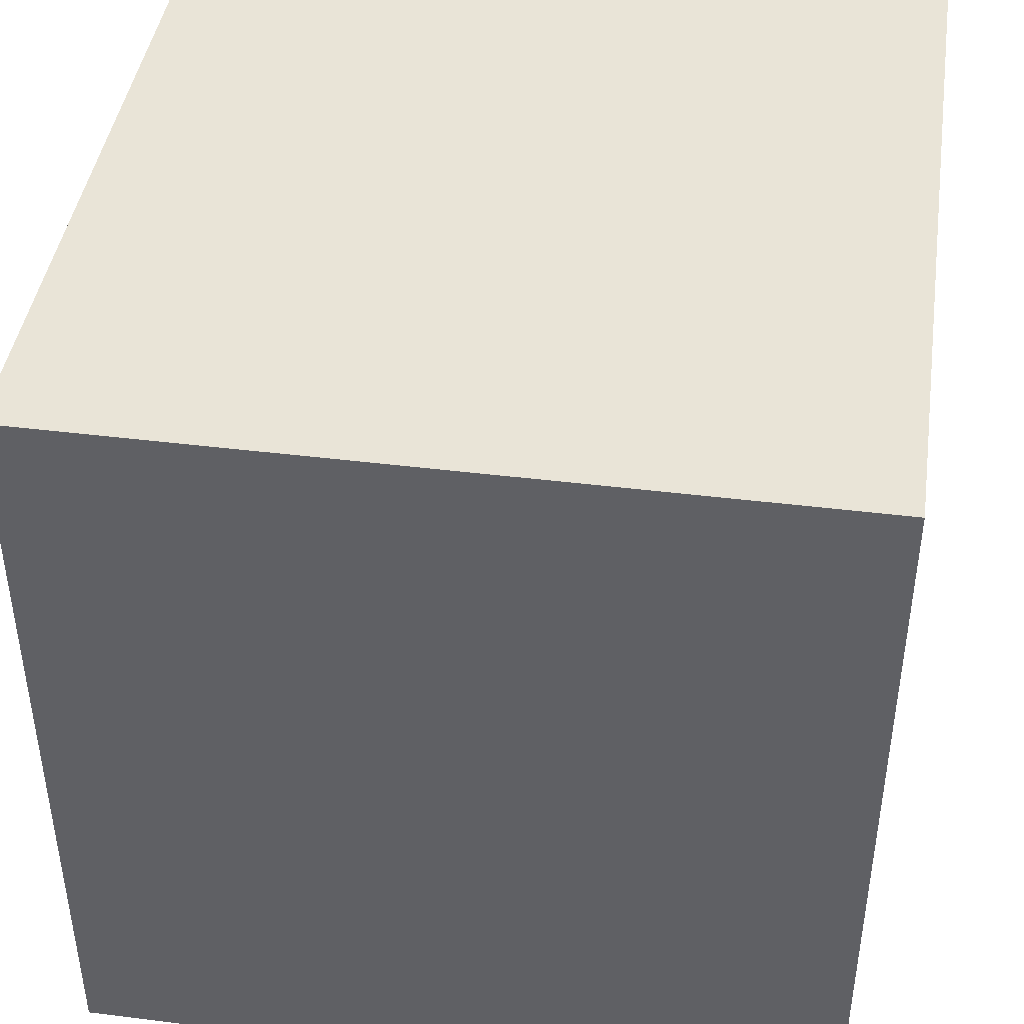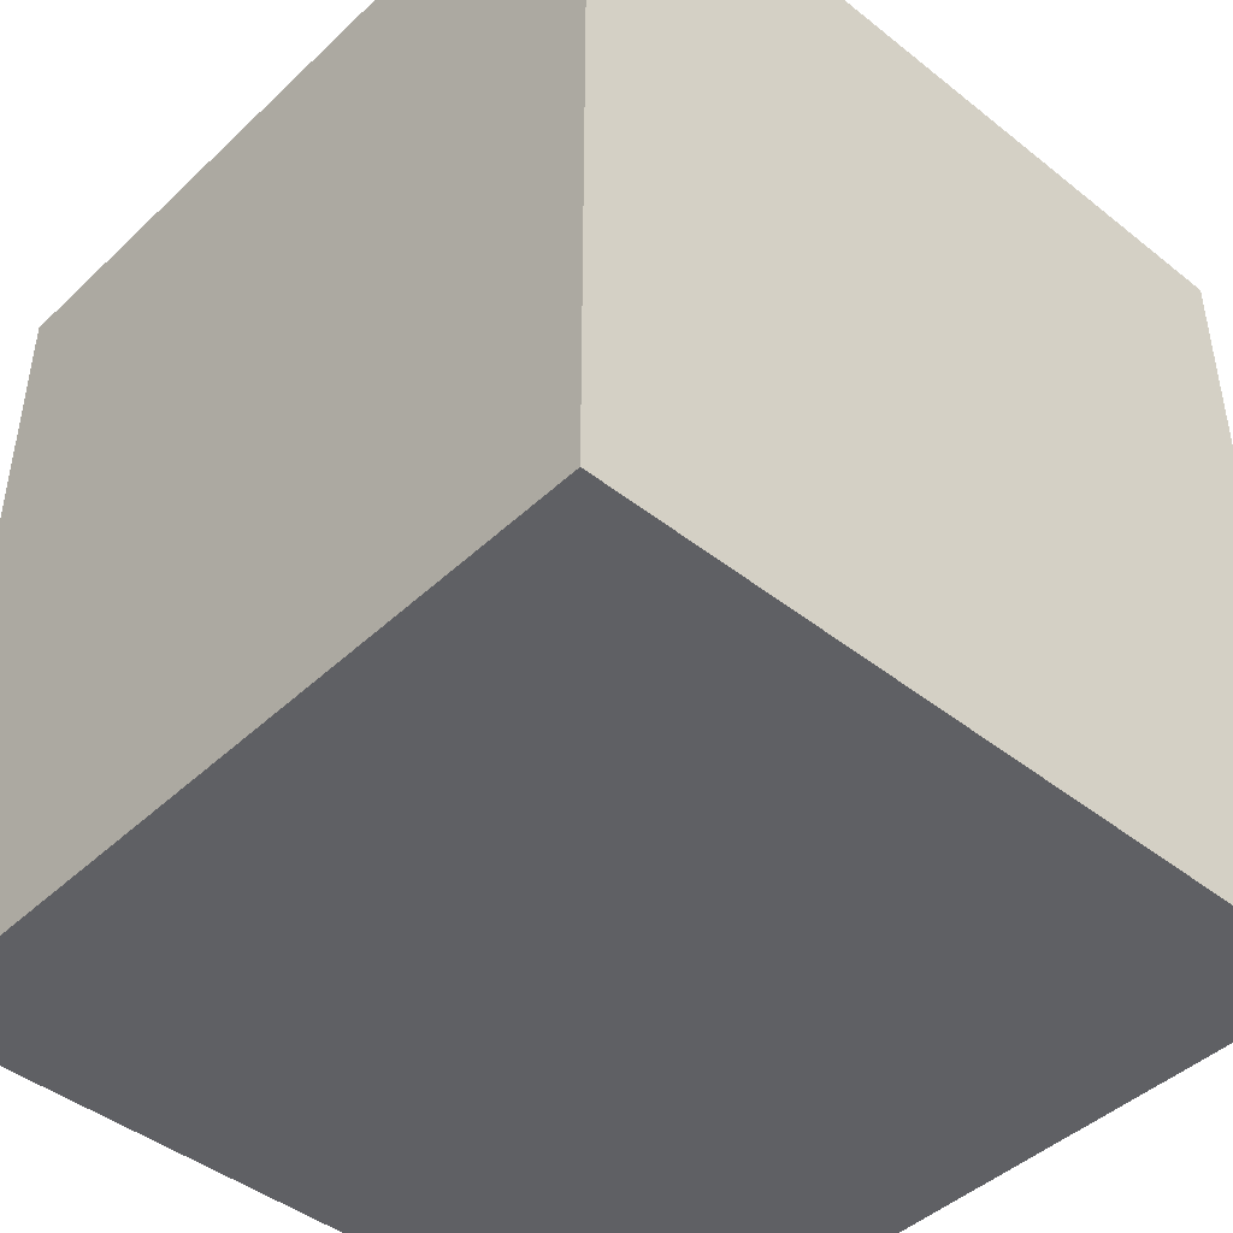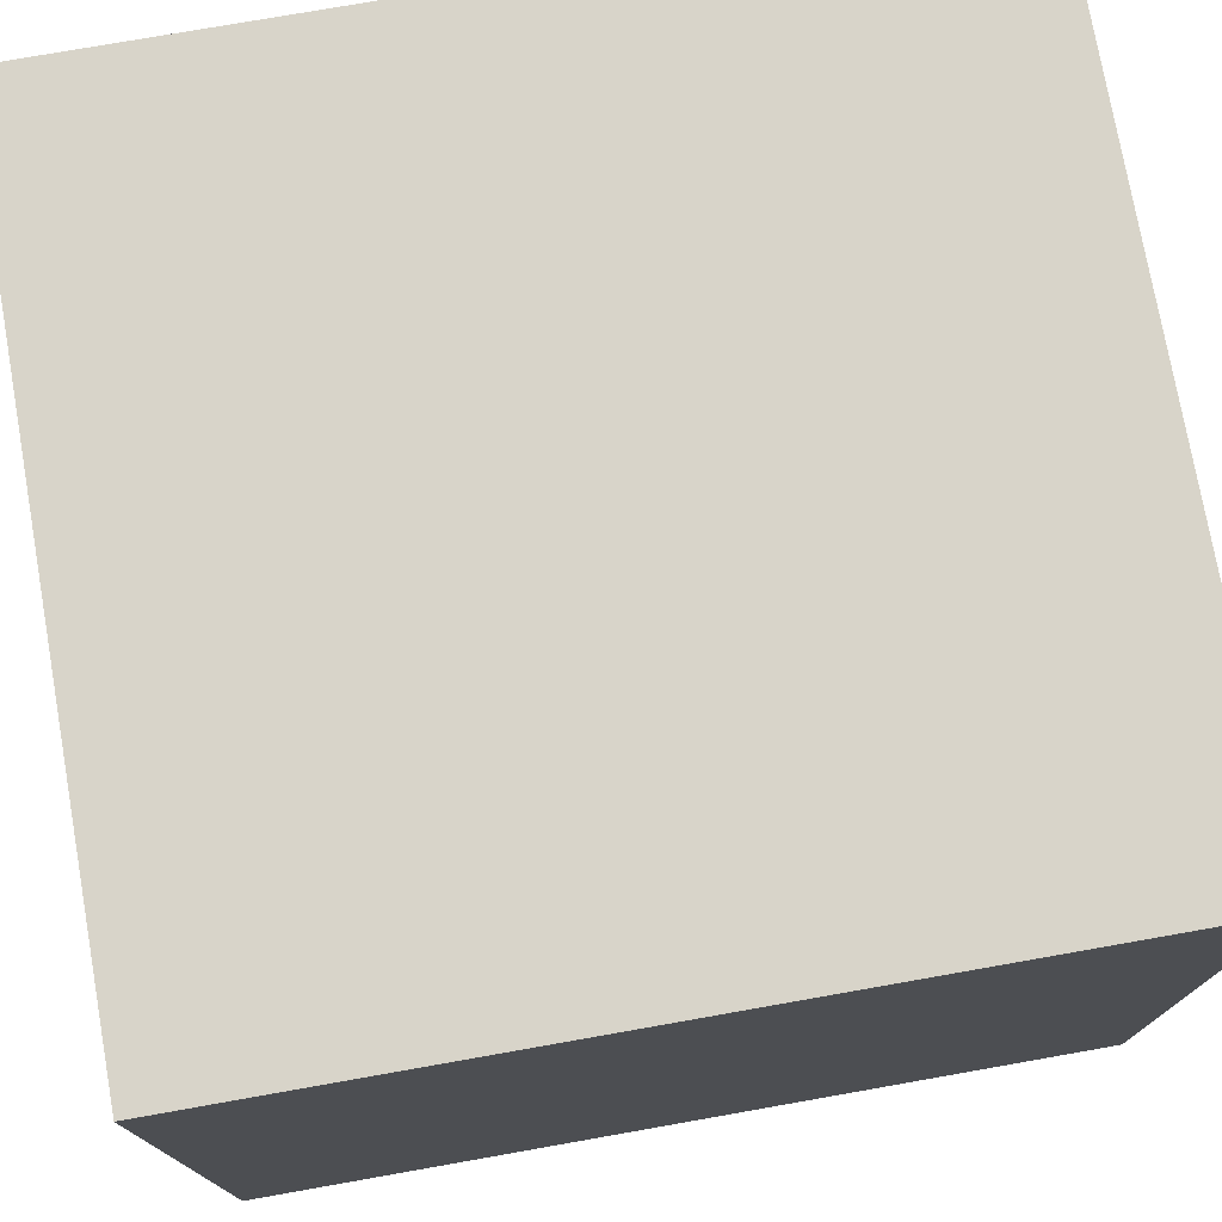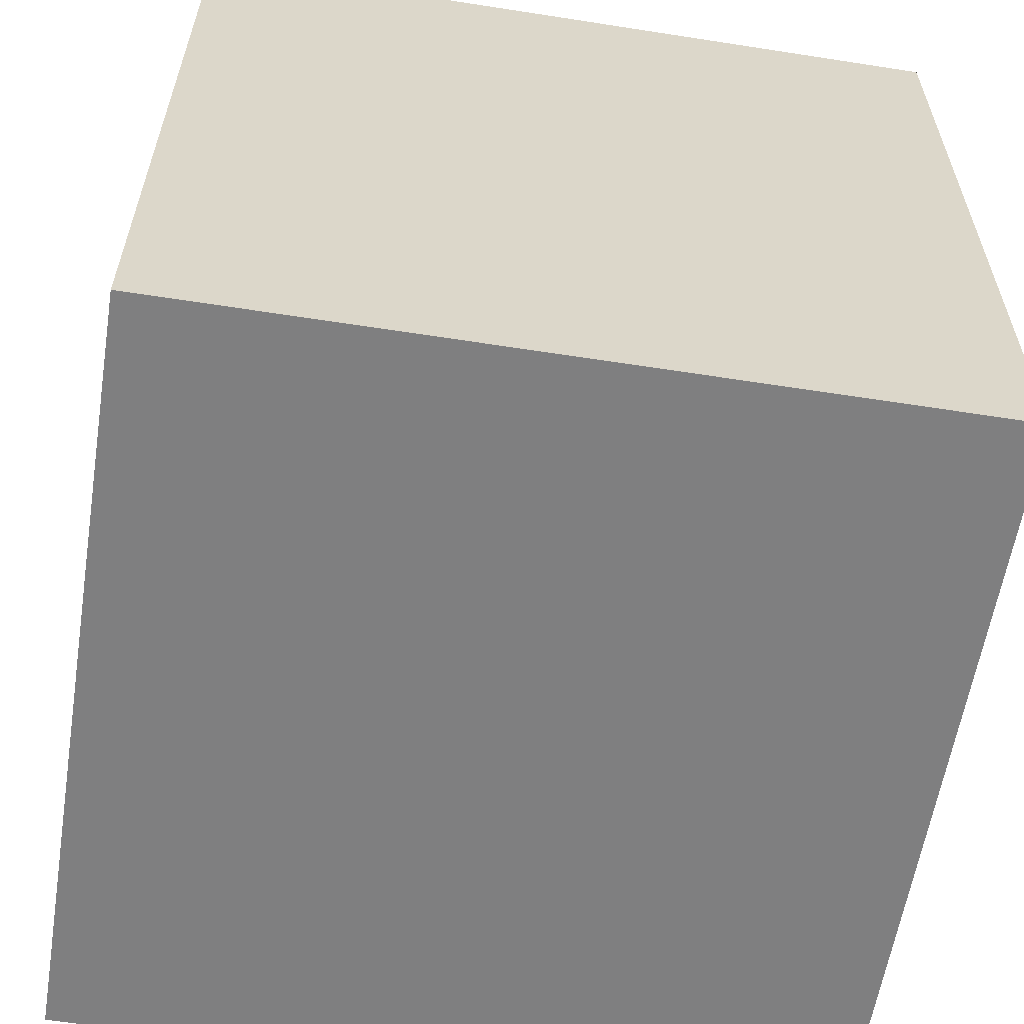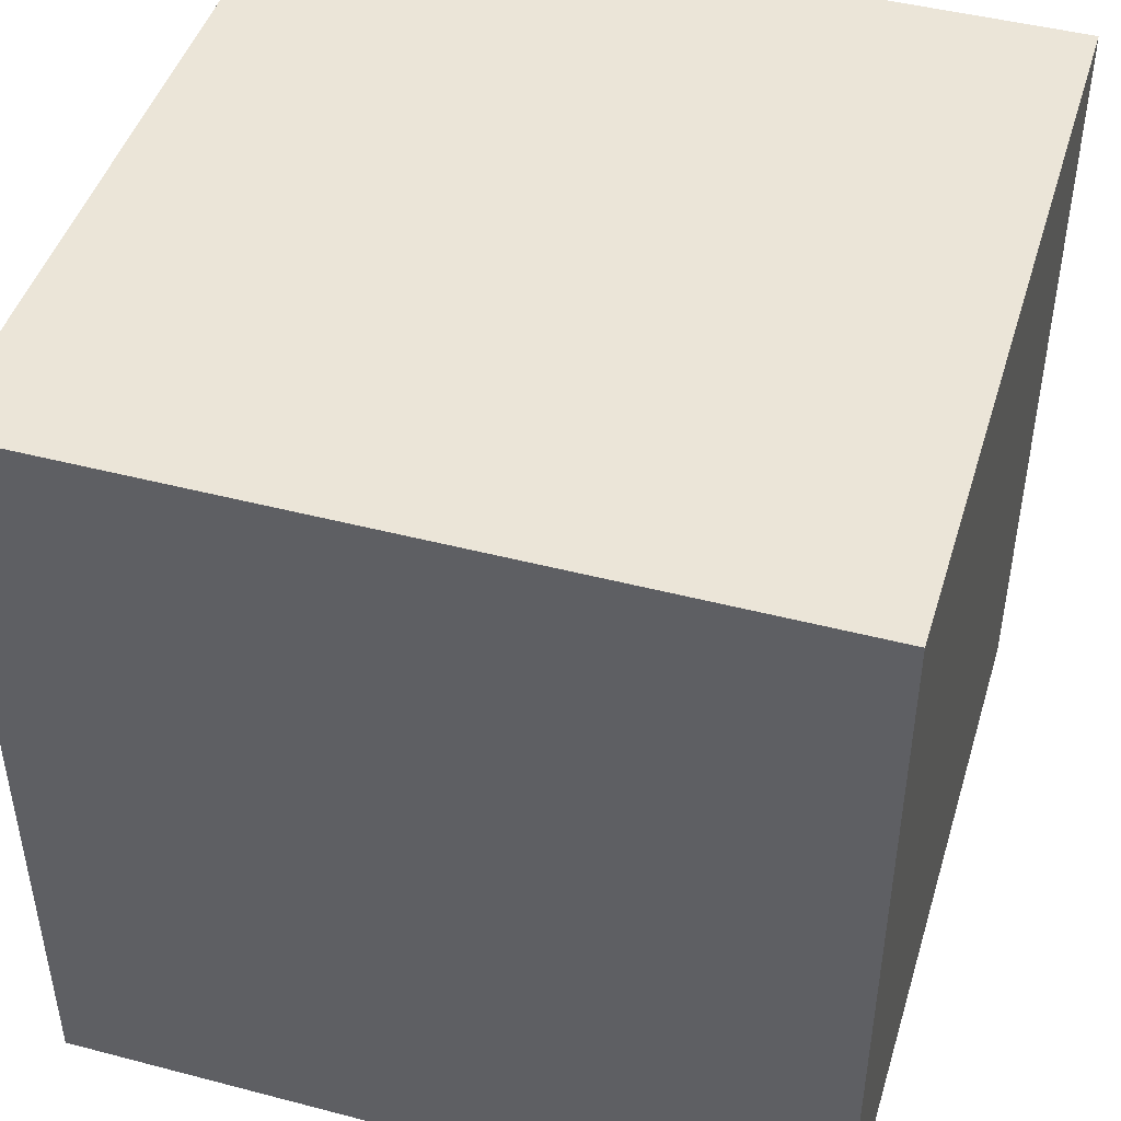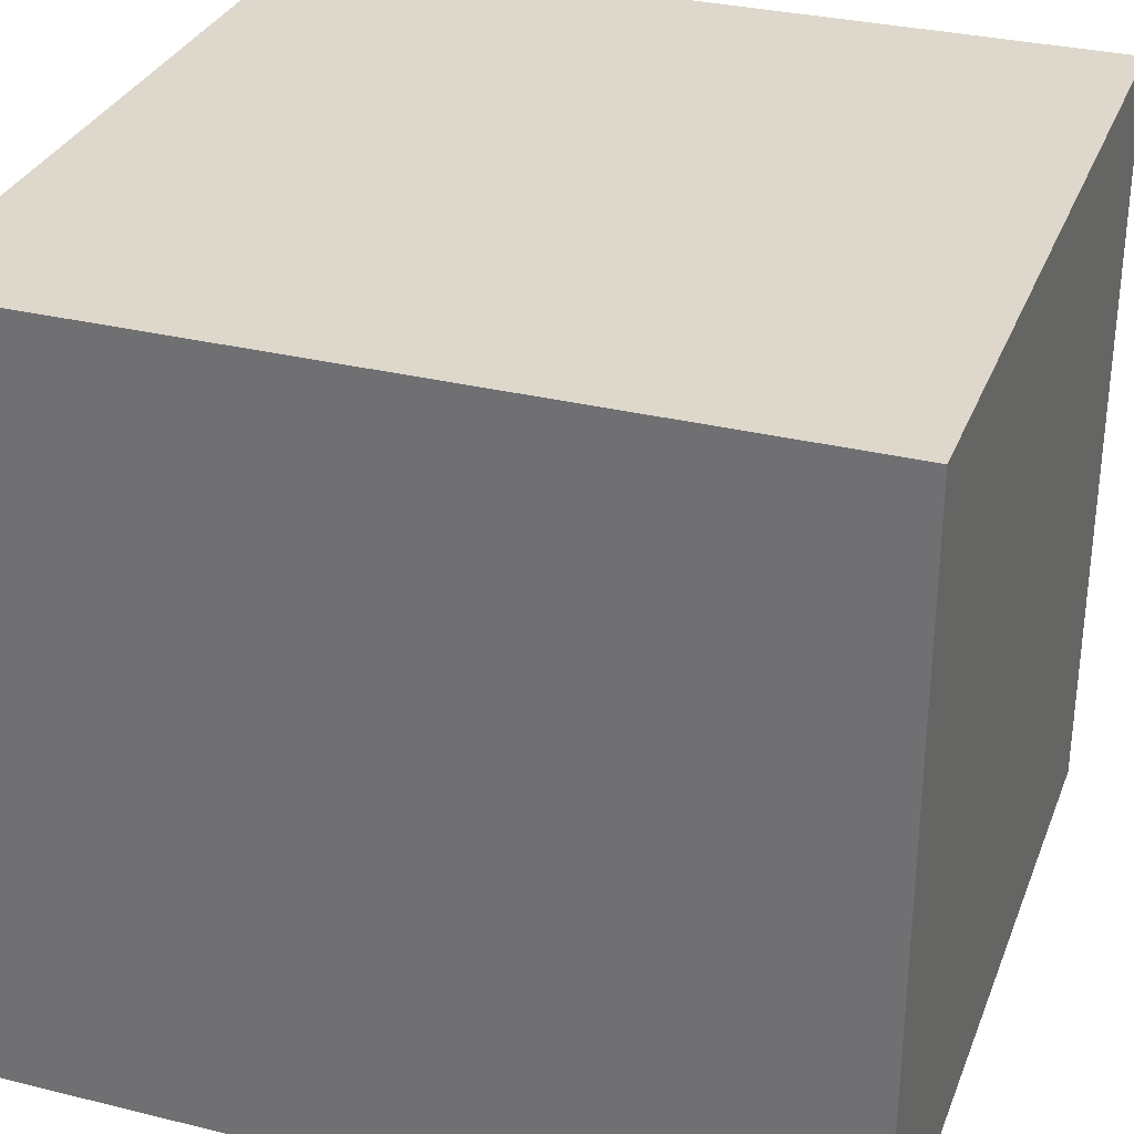
<metadata>
{"format":"obj","ext":"obj","renderer":"f3d","projection":"perspective","resolution":1024,"background":"white","views":[{"elev":43.2,"azim":98.4,"up":"+Z"},{"elev":-44.6,"azim":-42.6,"up":"+Z"},{"elev":75.7,"azim":80.0,"up":"+Y"},{"elev":-59.7,"azim":80.9,"up":"+Z"},{"elev":45.8,"azim":-163.3,"up":"+Z"},{"elev":31.5,"azim":109.2,"up":"+Y"}]}
</metadata>
<code>
o
v -1 0 1
v -1 0 -1.1
v -1 0.2 -0.7
v -1 0.2 -0.8
v -1 0.3 -0.7
v -1 0.3 -0.8
v -1 0.4 0.4
v -1 0.4 0.3
v -1 0.5 0.4
v -1 0.5 0.3
v -1 0.7 0.1
v -1 0.7 0
v -1 0.8 1
v -1 0.8 0.1
v -1 0.8 0
v -1 0.8 -1.1
v -1 1.2 -0.1
v -1 1.2 -0.2
v -1 1.3 -0.1
v -1 1.3 -0.2
v -1 1.4 1
v -1 1.4 -1.1
v -1 1.5 0.7
v -1 1.5 0.6
v -1 1.6 0.7
v -1 1.6 0.6
v -1 1.7 -0.6
v -1 1.7 -0.7
v -1 1.8 -0.6
v -1 1.8 -0.7
v -1 2 1
v -1 2 -1.1
v 1 0 1
v 1 0 -1.1
v 1 0.2 0.7
v 1 0.2 0.6
v 1 0.3 0.7
v 1 0.3 0.6
v 1 0.4 0.1
v 1 0.4 0
v 1 0.4 -1
v 1 0.4 -1.1
v 1 0.5 0.1
v 1 0.5 0
v 1 0.5 -0.3
v 1 0.5 -0.4
v 1 0.5 -1
v 1 0.5 -1.1
v 1 0.6 -0.3
v 1 0.6 -0.4
v 1 0.8 1
v 1 0.8 0.7
v 1 0.8 0.6
v 1 0.8 -1.1
v 1 0.9 0.7
v 1 0.9 0.6
v 1 0.9 0.2
v 1 0.9 0.1
v 1 1 0.2
v 1 1 0.1
v 1 1.4 1
v 1 1.4 -1.1
v 1 1.9 -0.5
v 1 1.9 -0.6
v 1 2 1
v 1 2 -0.5
v 1 2 -0.6
v 1 2 -1.1
v -1 0 1
v -1 0.8 1
v -1 1.4 1
v -1 2 1
v -0.8 0.5 1
v -0.8 0.6 1
v -0.7 0.5 1
v -0.7 0.6 1
v -0.5 1.7 1
v -0.5 1.8 1
v -0.4 1.7 1
v -0.4 1.8 1
v -0.3 0.6 1
v -0.3 0.7 1
v -0.2 0.6 1
v -0.2 0.7 1
v -0.1 0 1
v -0.1 0.1 1
v 0 0 1
v 0 0.1 1
v 0.3 0.8 1
v 0.3 0.9 1
v 0.3 1.6 1
v 0.3 1.7 1
v 0.4 0.8 1
v 0.4 0.9 1
v 0.4 1.6 1
v 0.4 1.7 1
v 0.5 0.2 1
v 0.5 0.3 1
v 0.6 0.2 1
v 0.6 0.3 1
v 1 0 1
v 1 0.8 1
v 1 1.4 1
v 1 2 1
v -1 0 -1.1
v -1 0.8 -1.1
v -1 1.4 -1.1
v -1 2 -1.1
v -0.9 0.2 -1.1
v -0.9 0.3 -1.1
v -0.8 0.2 -1.1
v -0.8 0.3 -1.1
v -0.5 0.9 -1.1
v -0.5 1 -1.1
v -0.4 0.9 -1.1
v -0.4 1 -1.1
v -0.4 1.6 -1.1
v -0.4 1.7 -1.1
v -0.3 1.6 -1.1
v -0.3 1.7 -1.1
v -0.2 0 -1.1
v -0.2 0.2 -1.1
v -0.2 1 -1.1
v -0.2 1.1 -1.1
v -0.1 0 -1.1
v -0.1 0.2 -1.1
v -0.1 1 -1.1
v -0.1 1.1 -1.1
v 0 0.5 -1.1
v 0 0.6 -1.1
v 0.1 0.5 -1.1
v 0.1 0.6 -1.1
v 0.4 1 -1.1
v 0.4 1.1 -1.1
v 0.4 1.8 -1.1
v 0.4 1.9 -1.1
v 0.5 0.2 -1.1
v 0.5 0.3 -1.1
v 0.5 1 -1.1
v 0.5 1.1 -1.1
v 0.5 1.8 -1.1
v 0.5 1.9 -1.1
v 0.6 0.2 -1.1
v 0.6 0.3 -1.1
v 0.9 0.4 -1.1
v 0.9 0.5 -1.1
v 1 0 -1.1
v 1 0.4 -1.1
v 1 0.5 -1.1
v 1 0.8 -1.1
v 1 1.4 -1.1
v 1 2 -1.1
v -1 0 1
v -0.1 0 1
v 0 0 1
v 1 0 1
v -0.1 0 0.9
v 0 0 0.9
v 0.7 0 0.7
v 0.8 0 0.7
v 0.7 0 0.6
v 0.8 0 0.6
v -0.7 0 0.3
v -0.6 0 0.3
v 0.2 0 0.3
v 0.3 0 0.3
v -0.7 0 0.2
v -0.6 0 0.2
v 0.2 0 0.2
v 0.3 0 0.2
v -0.7 0 -0.7
v -0.6 0 -0.7
v 0.2 0 -0.7
v 0.3 0 -0.7
v -0.7 0 -0.8
v -0.6 0 -0.8
v 0.2 0 -0.8
v 0.3 0 -0.8
v -0.2 0 -1
v -0.1 0 -1
v -1 0 -1.1
v -0.2 0 -1.1
v -0.1 0 -1.1
v 1 0 -1.1
v -1 2 1
v 1 2 1
v 0.5 2 0.9
v 0.6 2 0.9
v 0.5 2 0.8
v 0.6 2 0.8
v -0.8 2 0.6
v -0.7 2 0.6
v -0.8 2 0.5
v -0.7 2 0.5
v -0.2 2 0.3
v -0.1 2 0.3
v -0.2 2 0.2
v -0.1 2 0.2
v 0.4 2 0.2
v 0.5 2 0.2
v 0.4 2 0.1
v 0.5 2 0.1
v 0 2 -0.4
v 0.1 2 -0.4
v 0 2 -0.5
v 0.1 2 -0.5
v 0.9 2 -0.5
v 1 2 -0.5
v -0.8 2 -0.6
v -0.7 2 -0.6
v 0.9 2 -0.6
v 1 2 -0.6
v -0.8 2 -0.7
v -0.7 2 -0.7
v 0.4 2 -0.9
v 0.5 2 -0.9
v 0.4 2 -1
v 0.5 2 -1
v -1 2 -1.1
v 1 2 -1.1
f 3 2 1
f 4 2 3
f 5 3 1
f 5 4 3
f 6 2 4
f 6 4 5
f 7 5 1
f 7 6 5
f 8 6 7
f 9 7 1
f 9 8 7
f 10 6 8
f 10 8 9
f 11 10 9
f 11 6 10
f 12 6 11
f 13 9 1
f 13 11 9
f 14 12 11
f 14 11 13
f 15 6 12
f 15 12 14
f 16 2 6
f 16 6 15
f 17 15 14
f 17 14 13
f 17 16 15
f 18 16 17
f 19 17 13
f 19 18 17
f 20 16 18
f 20 18 19
f 21 19 13
f 21 20 19
f 22 16 20
f 22 20 21
f 23 22 21
f 24 22 23
f 25 23 21
f 25 24 23
f 26 22 24
f 26 24 25
f 27 26 25
f 27 22 26
f 28 22 27
f 29 27 25
f 29 28 27
f 30 22 28
f 30 28 29
f 31 25 21
f 31 29 25
f 31 30 29
f 32 22 30
f 32 30 31
f 33 34 35
f 35 34 36
f 33 35 37
f 35 36 37
f 36 34 38
f 37 36 38
f 37 38 39
f 38 34 39
f 39 34 40
f 40 34 41
f 41 34 42
f 37 39 43
f 39 40 43
f 40 41 44
f 43 40 44
f 44 41 45
f 45 41 46
f 41 42 47
f 46 41 47
f 47 42 48
f 45 46 49
f 43 44 49
f 44 45 49
f 47 48 50
f 49 46 50
f 46 47 50
f 33 37 51
f 37 43 51
f 49 50 51
f 43 49 51
f 51 50 52
f 52 50 53
f 50 48 54
f 53 50 54
f 52 53 55
f 51 52 55
f 53 54 56
f 55 53 56
f 56 54 57
f 57 54 58
f 55 56 59
f 56 57 59
f 57 58 59
f 58 54 60
f 59 58 60
f 51 55 61
f 55 59 61
f 59 60 61
f 60 54 62
f 61 60 62
f 61 62 63
f 63 62 64
f 61 63 65
f 63 64 66
f 65 63 66
f 64 62 67
f 66 64 67
f 67 62 68
f 73 70 69
f 74 70 73
f 75 73 69
f 75 74 73
f 76 70 74
f 76 74 75
f 77 72 71
f 78 72 77
f 79 77 71
f 79 78 77
f 80 72 78
f 80 78 79
f 81 70 76
f 81 76 75
f 82 70 81
f 83 81 75
f 83 82 81
f 84 70 82
f 84 82 83
f 85 75 69
f 85 83 75
f 85 84 83
f 86 84 85
f 87 86 85
f 88 84 86
f 88 86 87
f 89 71 70
f 89 84 88
f 89 88 87
f 89 70 84
f 90 71 89
f 91 80 79
f 91 79 71
f 92 80 91
f 93 90 89
f 93 89 87
f 94 71 90
f 94 90 93
f 95 92 91
f 95 91 71
f 96 80 92
f 96 92 95
f 97 93 87
f 98 93 97
f 99 97 87
f 99 98 97
f 100 93 98
f 100 98 99
f 101 99 87
f 101 100 99
f 102 94 93
f 102 100 101
f 102 93 100
f 103 95 71
f 103 94 102
f 103 71 94
f 103 96 95
f 104 72 80
f 104 96 103
f 104 80 96
f 105 106 109
f 109 106 110
f 105 109 111
f 109 110 111
f 110 106 112
f 111 110 112
f 106 107 113
f 113 107 114
f 106 113 115
f 113 114 115
f 114 107 116
f 115 114 116
f 107 108 117
f 117 108 118
f 107 117 119
f 117 118 119
f 118 108 120
f 119 118 120
f 105 111 121
f 111 112 121
f 121 112 122
f 116 107 123
f 115 116 123
f 123 107 124
f 121 122 125
f 122 112 126
f 125 122 126
f 115 123 127
f 123 124 127
f 124 107 128
f 127 124 128
f 112 106 129
f 126 112 129
f 125 126 129
f 129 106 130
f 125 129 131
f 129 130 131
f 130 106 132
f 131 130 132
f 115 127 133
f 127 128 133
f 128 107 134
f 133 128 134
f 120 108 135
f 119 120 135
f 135 108 136
f 131 132 137
f 125 131 137
f 137 132 138
f 115 133 139
f 133 134 139
f 134 107 140
f 139 134 140
f 135 136 141
f 119 135 141
f 136 108 142
f 141 136 142
f 137 138 143
f 125 137 143
f 138 132 144
f 143 138 144
f 143 144 145
f 144 132 145
f 145 132 146
f 125 143 147
f 143 145 147
f 145 146 148
f 147 145 148
f 146 132 149
f 148 146 149
f 115 139 150
f 149 132 150
f 106 115 150
f 132 106 150
f 139 140 150
f 141 142 151
f 150 140 151
f 107 119 151
f 140 107 151
f 119 141 151
f 142 108 152
f 151 142 152
f 157 154 153
f 157 155 154
f 158 156 155
f 158 155 157
f 159 158 157
f 159 156 158
f 160 156 159
f 161 159 157
f 161 160 159
f 162 156 160
f 162 160 161
f 163 157 153
f 163 161 157
f 163 162 161
f 164 162 163
f 165 162 164
f 166 162 165
f 167 163 153
f 167 164 163
f 168 165 164
f 168 164 167
f 169 166 165
f 169 165 168
f 170 162 166
f 170 166 169
f 171 169 168
f 171 168 167
f 171 170 169
f 171 167 153
f 172 170 171
f 173 170 172
f 174 162 170
f 174 170 173
f 175 171 153
f 175 172 171
f 176 173 172
f 176 172 175
f 177 174 173
f 177 173 176
f 178 162 174
f 178 174 177
f 179 177 176
f 179 176 175
f 179 178 177
f 180 178 179
f 181 175 153
f 181 179 175
f 182 180 179
f 182 179 181
f 183 178 180
f 183 180 182
f 184 156 162
f 184 178 183
f 184 162 178
f 185 186 187
f 187 186 188
f 185 187 189
f 187 188 189
f 188 186 190
f 189 188 190
f 185 189 191
f 189 190 191
f 191 190 192
f 185 191 193
f 191 192 193
f 192 190 194
f 193 192 194
f 193 194 195
f 194 190 195
f 195 190 196
f 193 195 197
f 195 196 197
f 196 190 198
f 197 196 198
f 198 190 199
f 199 190 200
f 197 198 201
f 198 199 201
f 199 200 201
f 200 190 202
f 201 200 202
f 197 201 203
f 201 202 203
f 203 202 204
f 197 203 205
f 203 204 205
f 204 202 206
f 205 204 206
f 190 186 207
f 206 202 207
f 202 190 207
f 207 186 208
f 205 206 209
f 185 193 209
f 193 197 209
f 206 207 209
f 197 205 209
f 209 207 210
f 207 208 211
f 210 207 211
f 211 208 212
f 209 210 213
f 185 209 213
f 211 212 214
f 213 210 214
f 210 211 214
f 213 214 215
f 214 212 215
f 215 212 216
f 213 215 217
f 215 216 217
f 216 212 218
f 217 216 218
f 185 213 219
f 213 217 219
f 217 218 219
f 218 212 220
f 219 218 220

</code>
